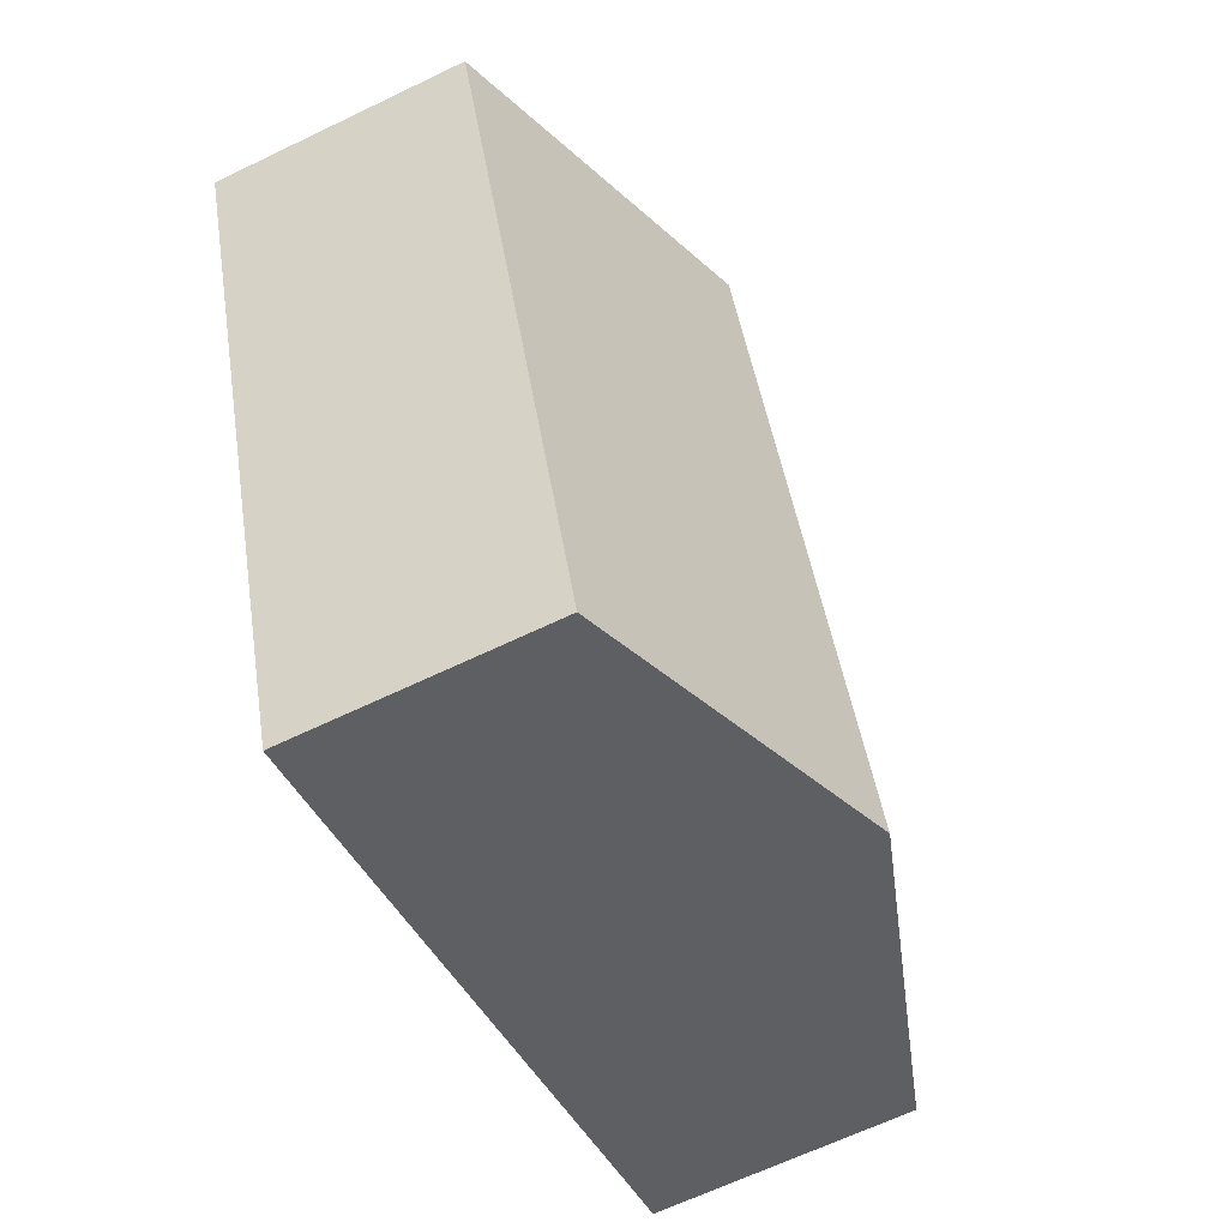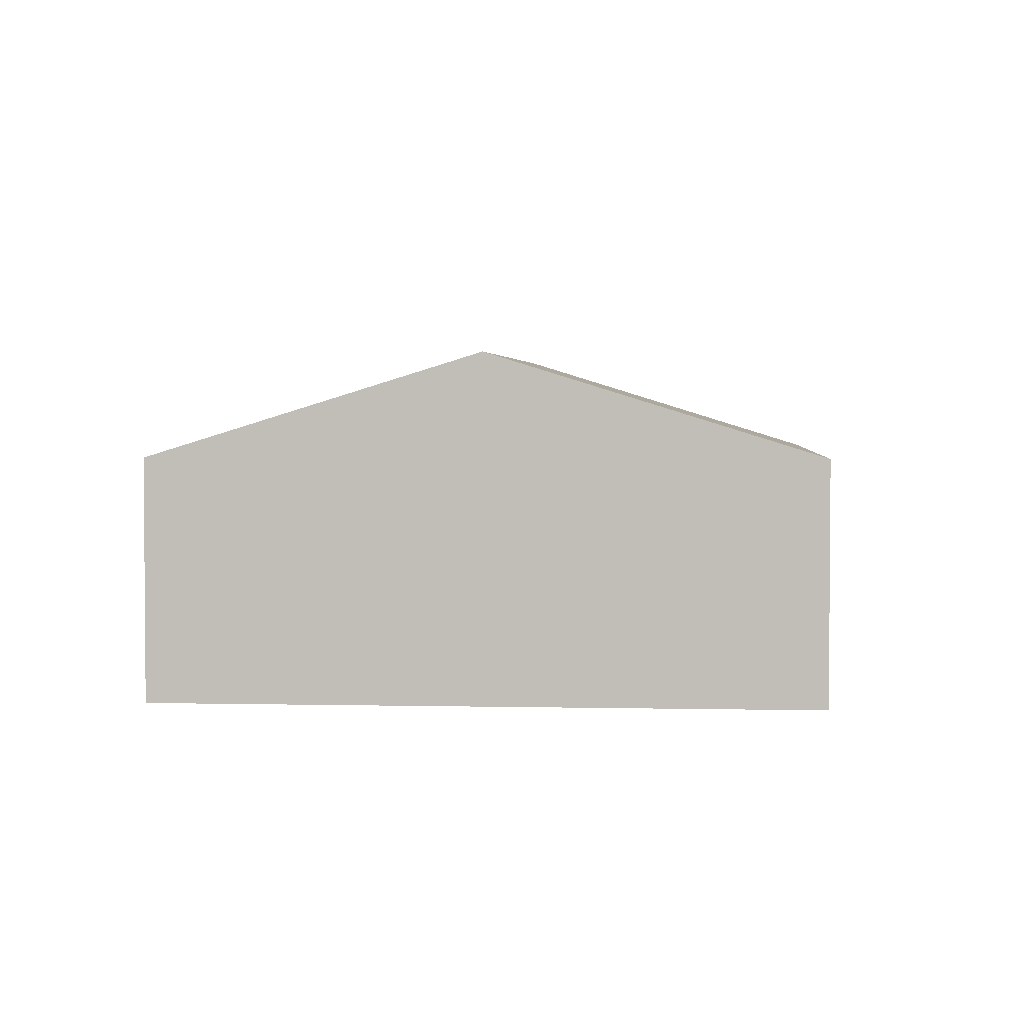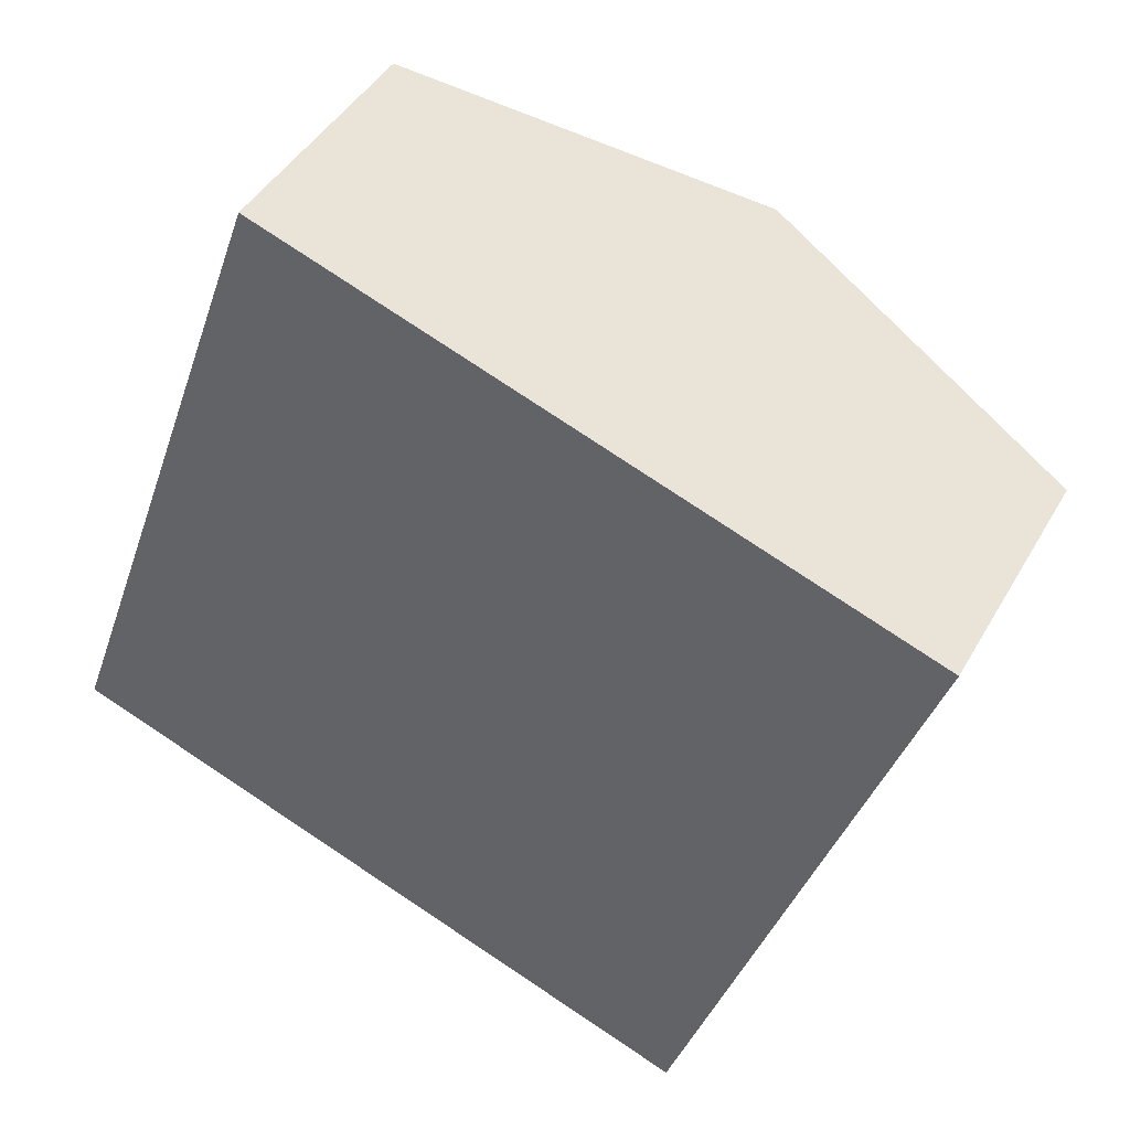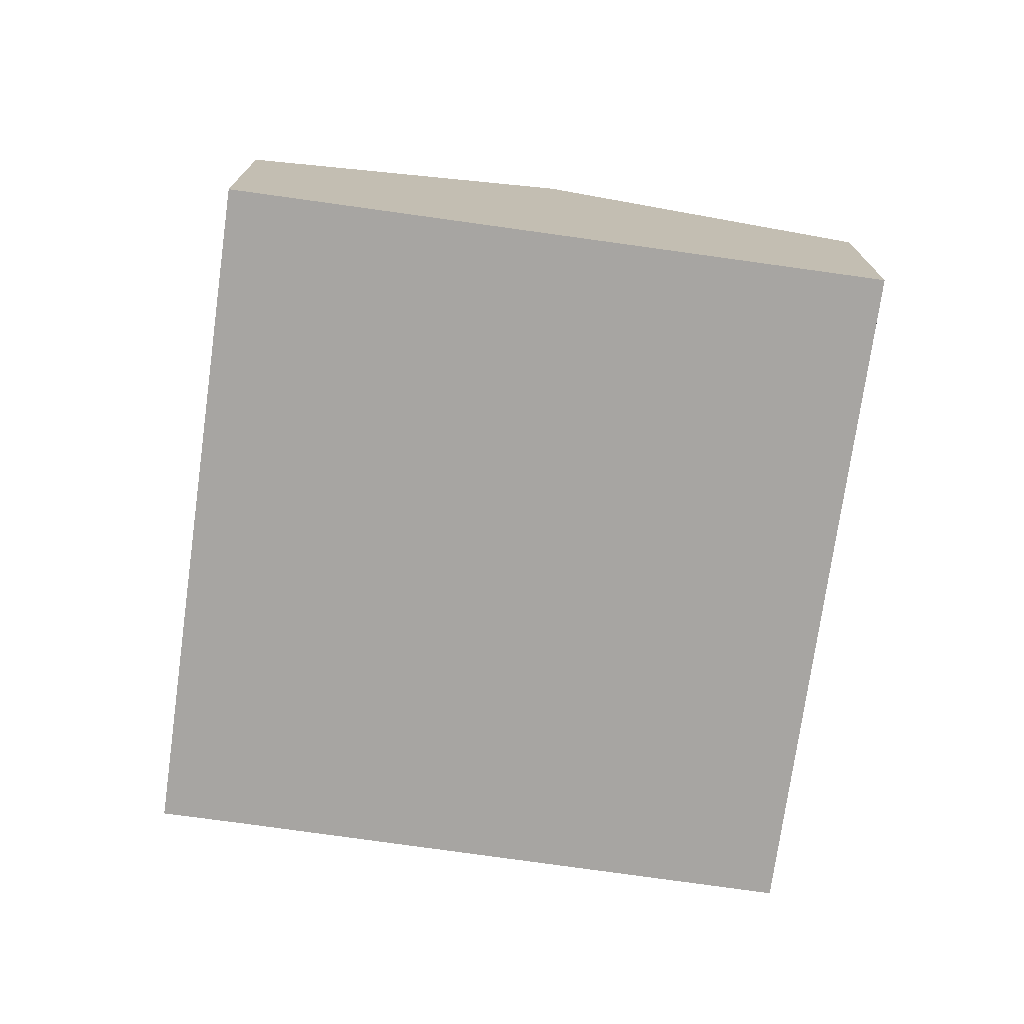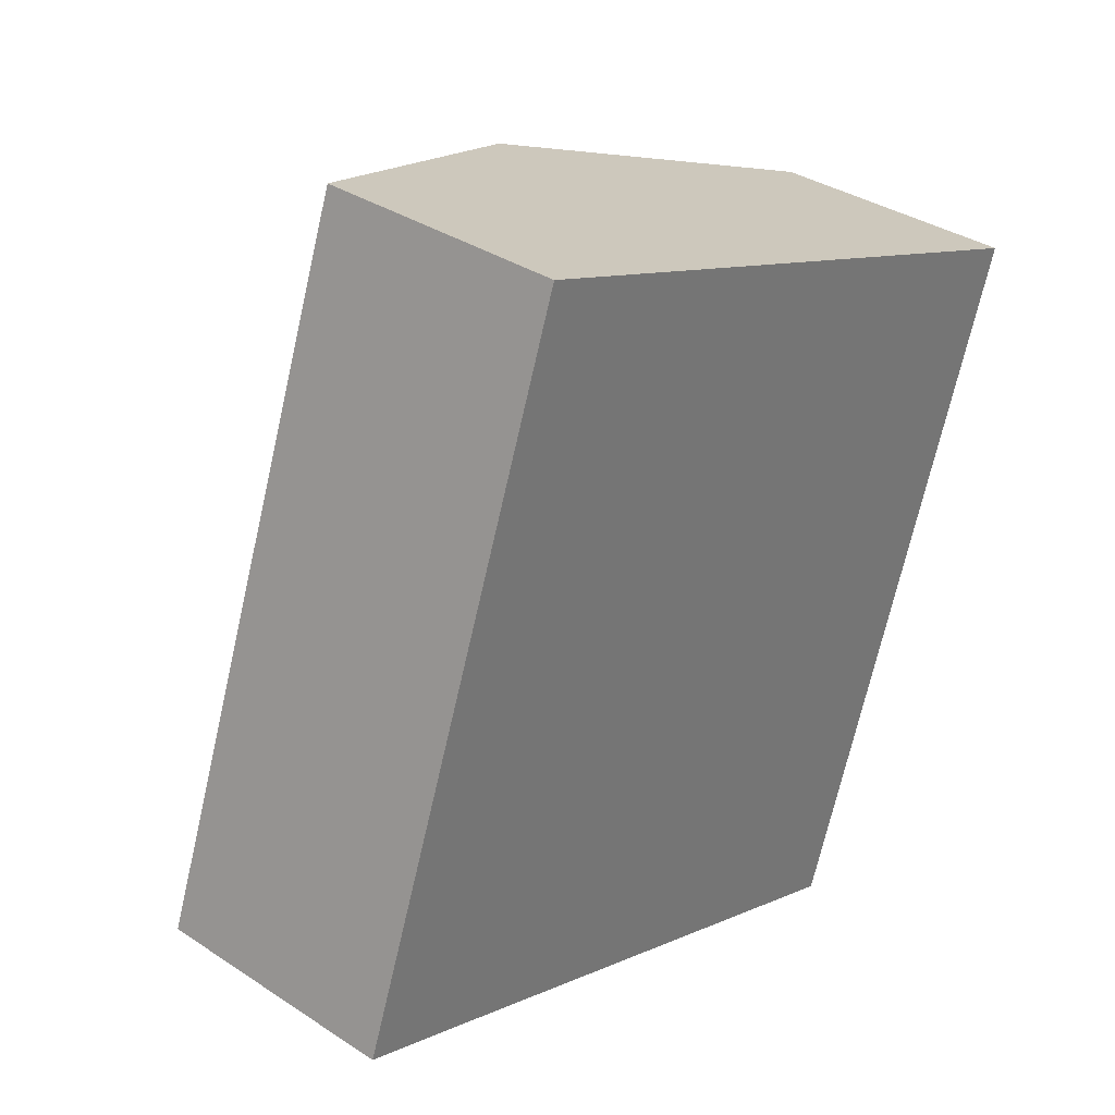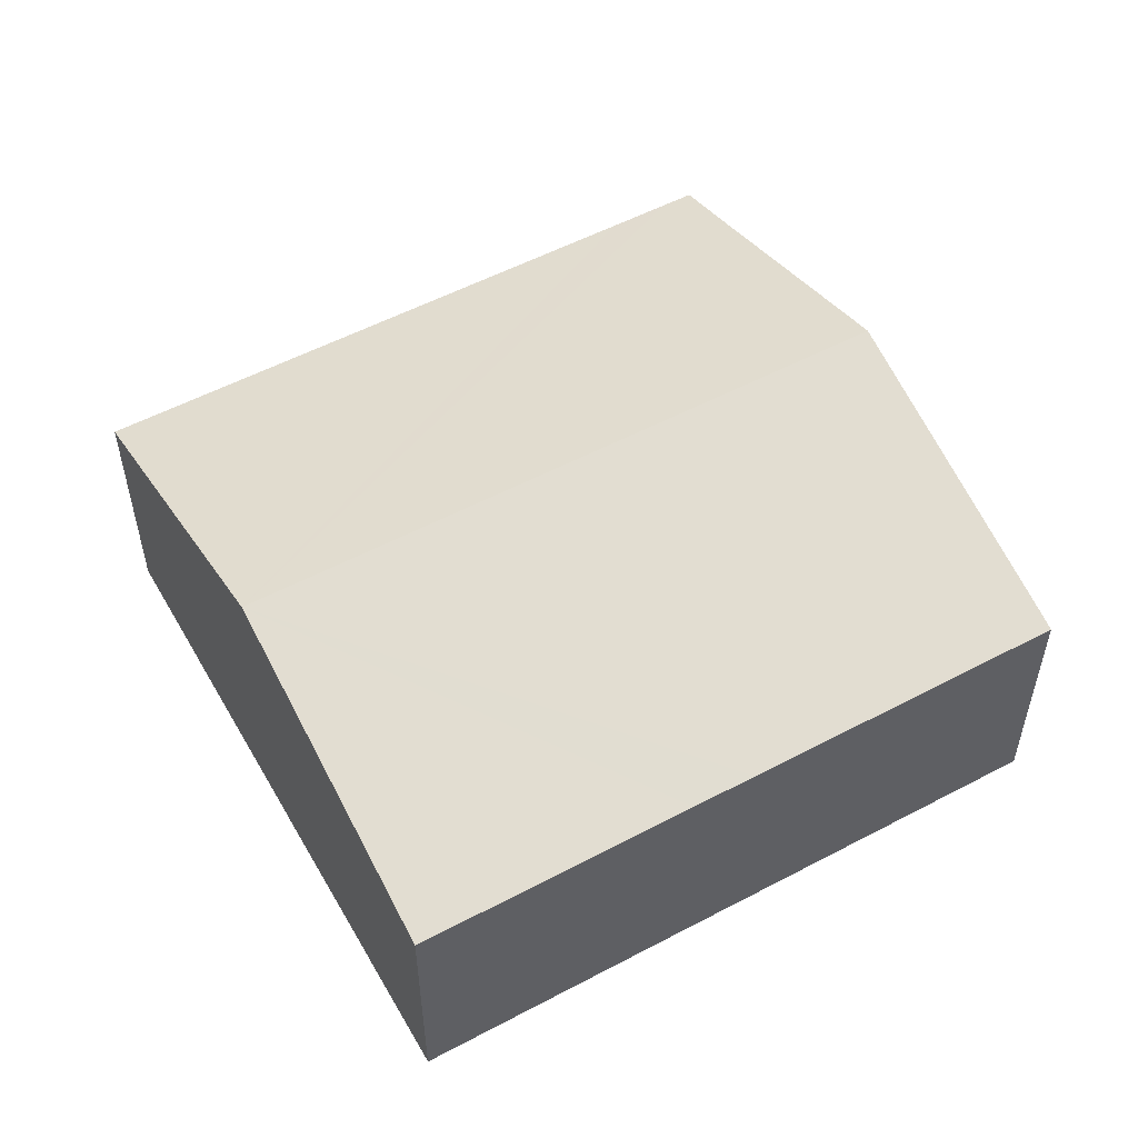
<metadata>
{"format":"obj","ext":"obj","renderer":"f3d","projection":"perspective","resolution":1024,"background":"white","views":[{"elev":-64.5,"azim":116.0,"up":"+Z"},{"elev":2.9,"azim":-155.6,"up":"+Y"},{"elev":43.0,"azim":27.5,"up":"+Z"},{"elev":-73.9,"azim":11.7,"up":"+Y"},{"elev":34.7,"azim":-48.6,"up":"+Z"},{"elev":54.1,"azim":80.2,"up":"+Y"}]}
</metadata>
<code>
v  15.75 4.999 3.108
v  11.24 7.131 10.99
v  17.73 4.998 8.676
v  15.29 4.999 1.822
v  13.13 4.998 -4.279
v  12.98 4.998 -4.694
v  12.68 5.095 -4.589
v  6.492 7.131 -2.345
v  0.229 4.997 0.642
v  1.565 5.51 -0.558
v  0 4.997 3.06e-16
v  0.65 4.997 1.822
v  4.747 5 13.31
v  12.98 2.874e-16 -4.694
v  12.68 2.81e-16 -4.589
v  6.492 1.436e-16 -2.345
v  1.565 3.417e-17 -0.558
v  0 0 0
v  0.229 -3.931e-17 0.642
v  0.65 -1.116e-16 1.822
v  4.747 -8.149e-16 13.31
v  11.24 -6.731e-16 10.99
v  17.73 -5.313e-16 8.676
v  15.75 -1.903e-16 3.108
v  15.29 -1.116e-16 1.822
v  13.13 2.62e-16 -4.279
g defaultobject
f 1 2 3
f 2 1 4
f 2 4 5
f 2 5 6
f 2 6 7
f 2 7 8
f 9 10 11
f 10 2 8
f 2 10 9
f 2 9 12
f 2 12 13
f 14 7 6
f 7 14 8
f 8 14 15
f 8 15 16
f 8 16 10
f 10 16 17
f 10 17 11
f 11 17 18
f 18 9 11
f 9 18 12
f 12 18 13
f 13 18 19
f 13 19 20
f 13 20 21
f 21 2 13
f 2 21 22
f 2 22 3
f 3 22 23
f 23 1 3
f 1 23 24
f 1 24 4
f 4 24 5
f 5 24 25
f 5 25 26
f 5 26 6
f 6 26 14
f 22 24 23
f 24 22 21
f 24 21 25
f 25 21 20
f 25 20 26
f 26 20 14
f 14 20 15
f 15 20 16
f 16 20 17
f 17 20 19
f 17 19 18

</code>
